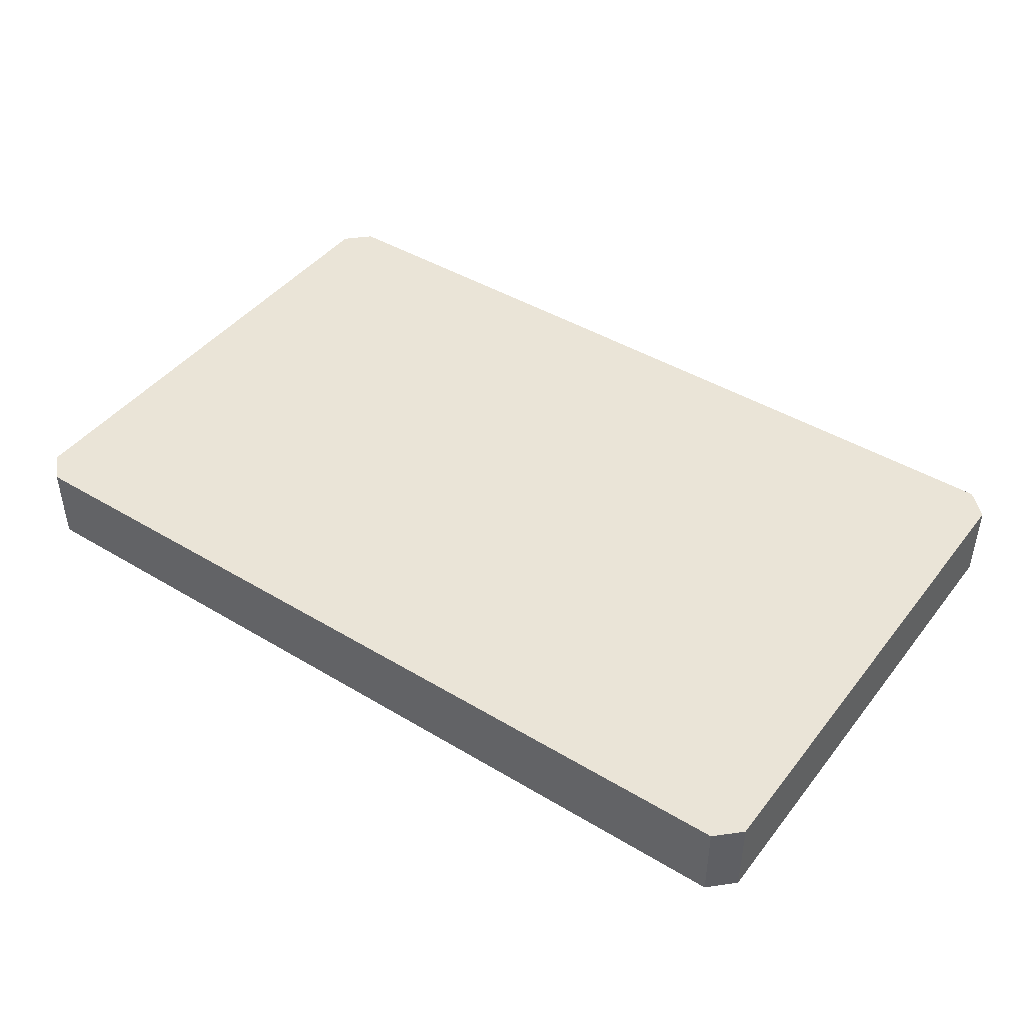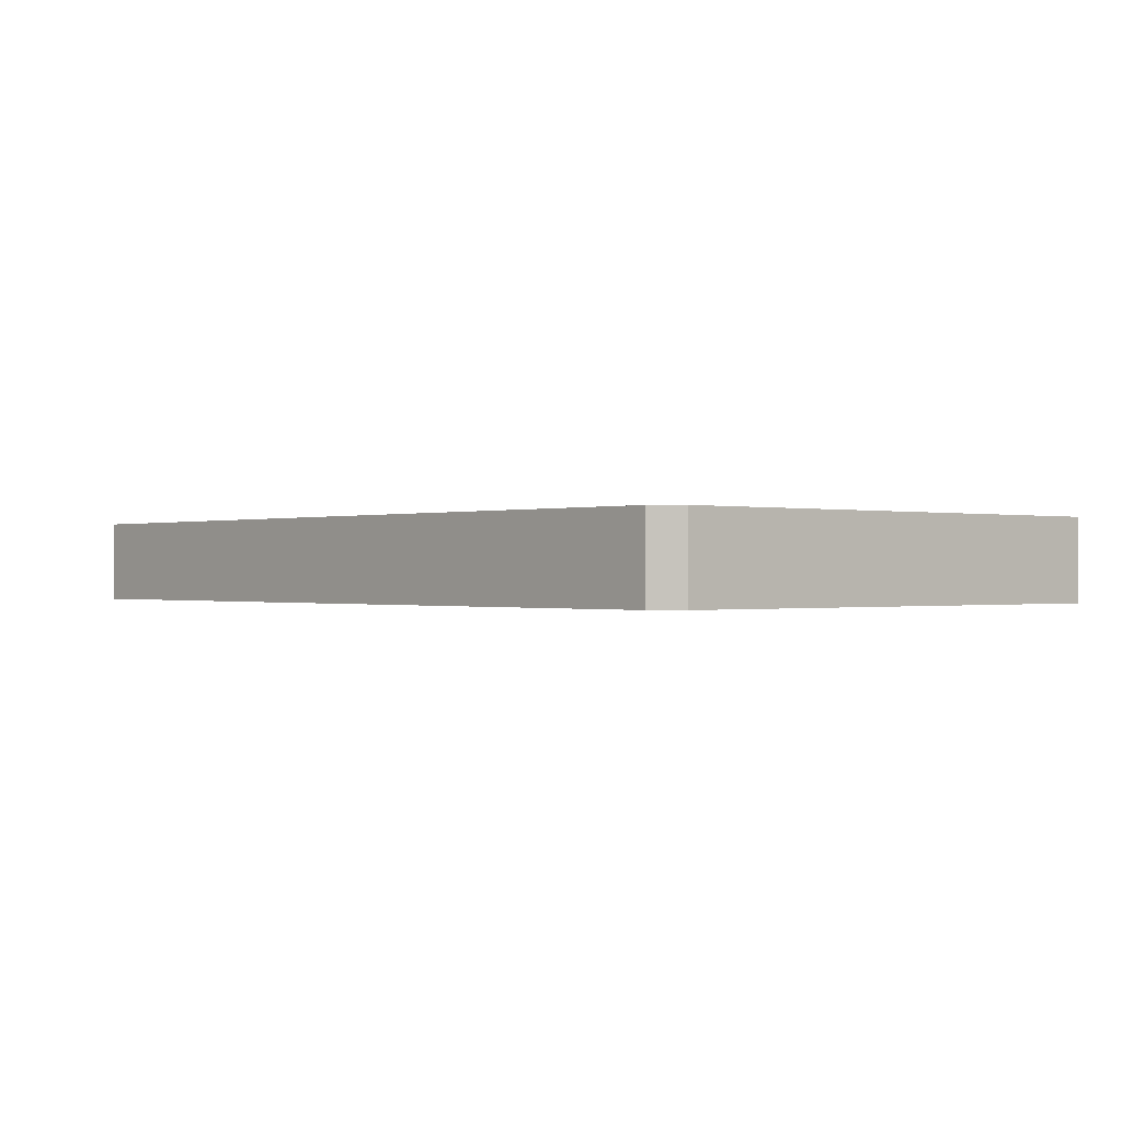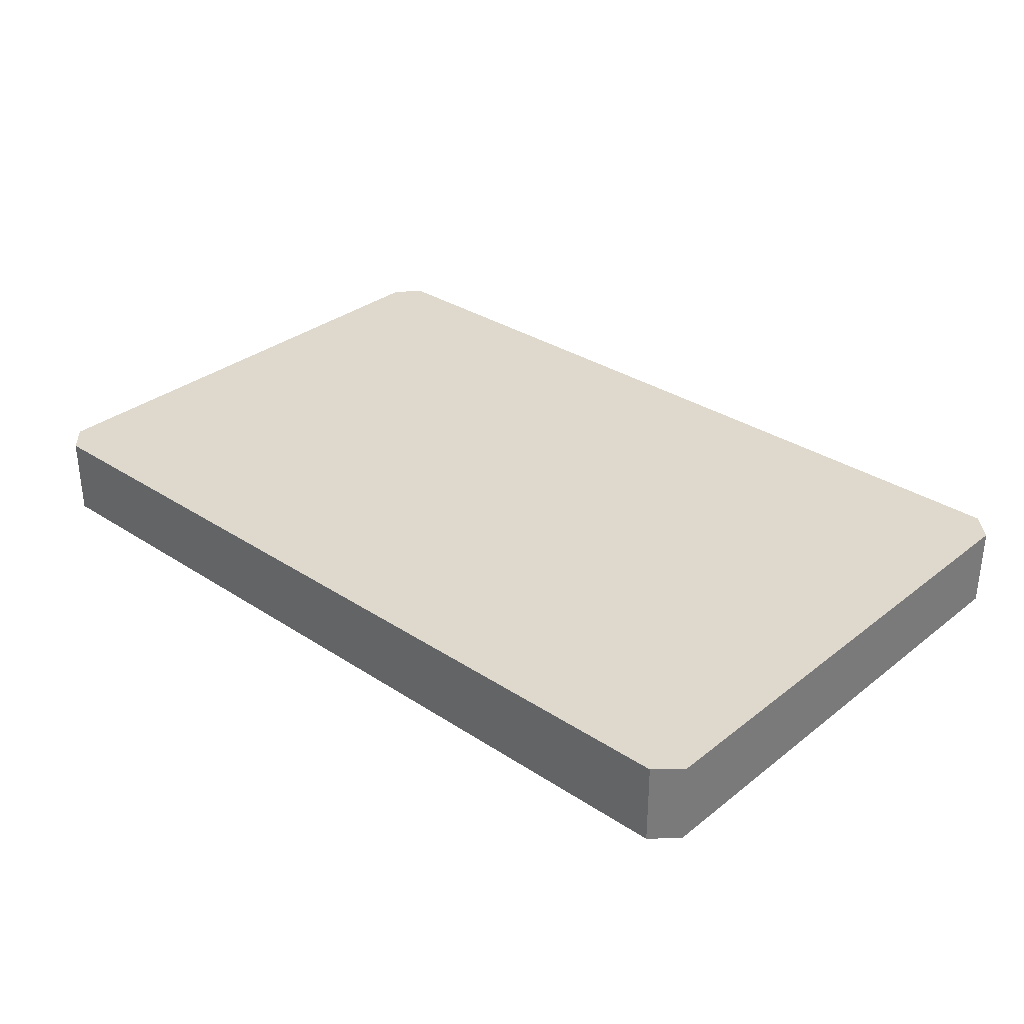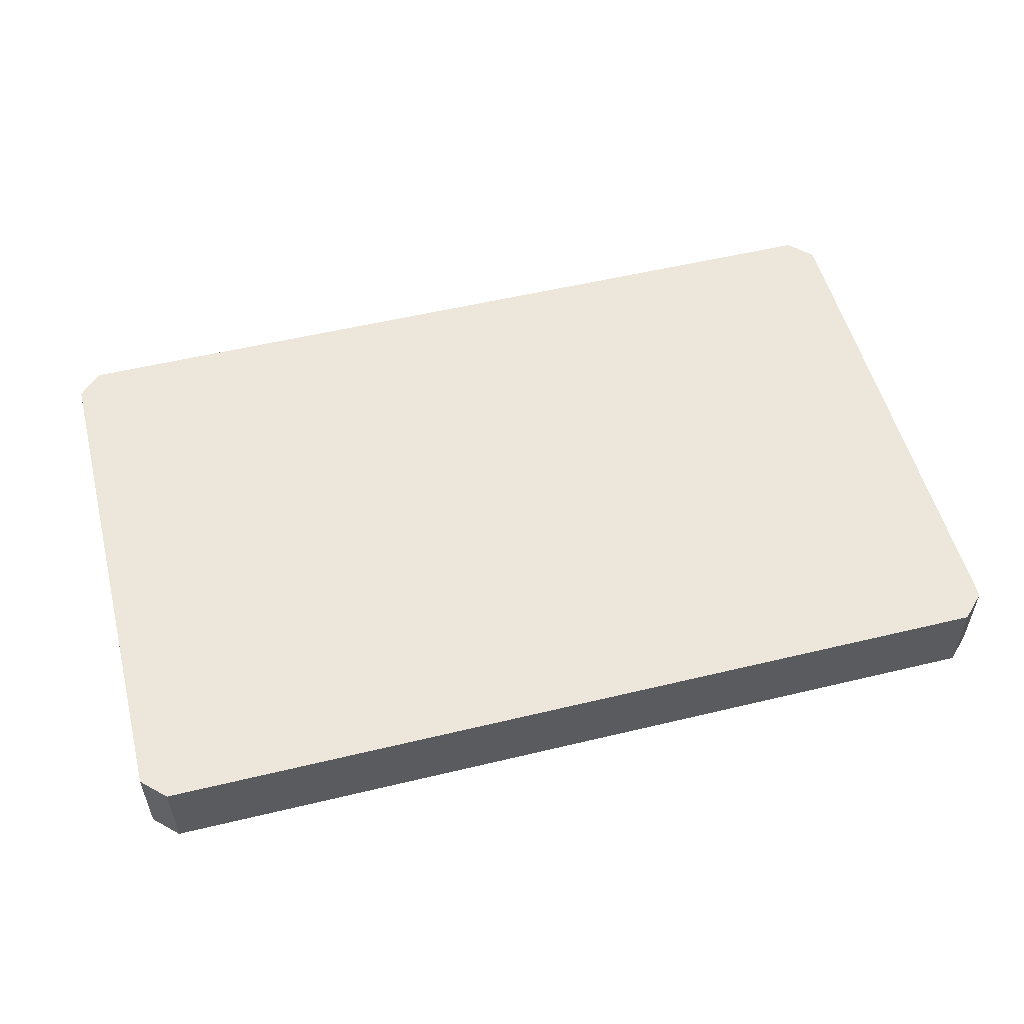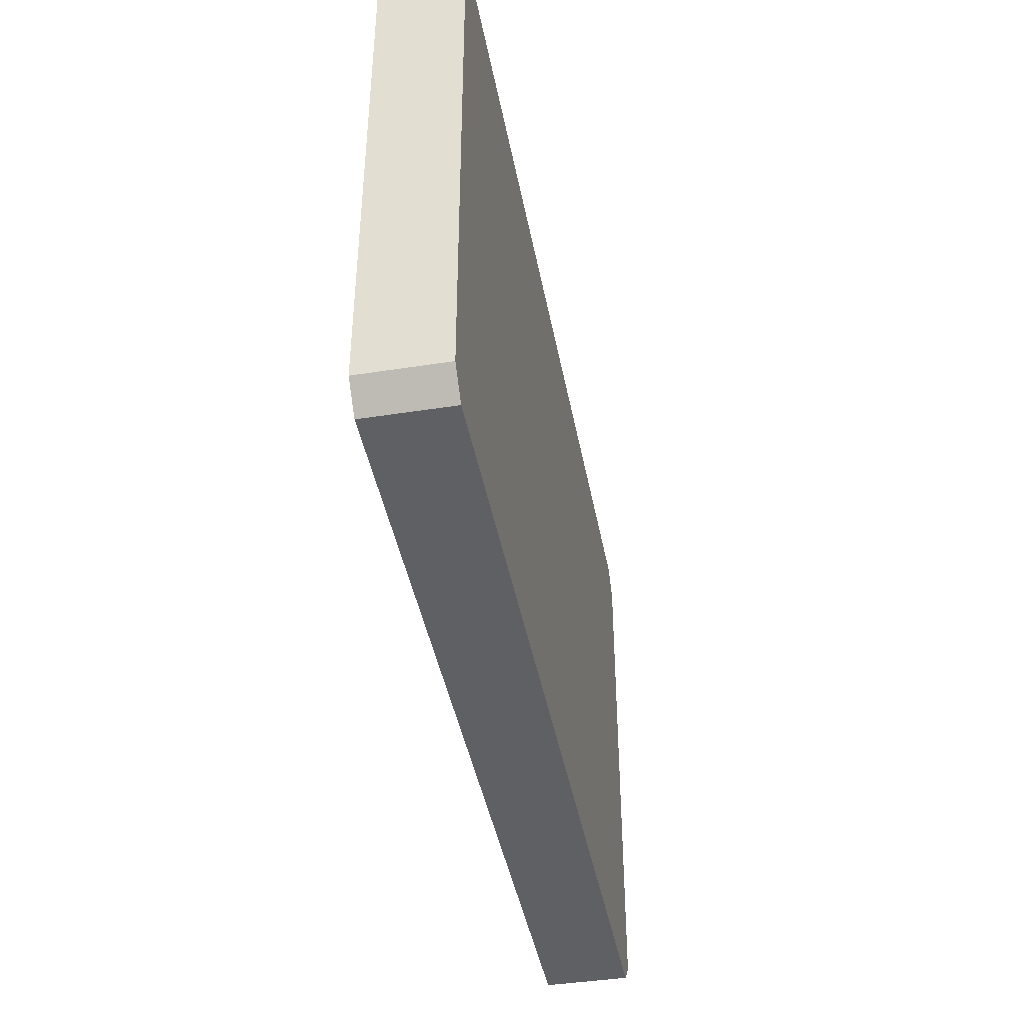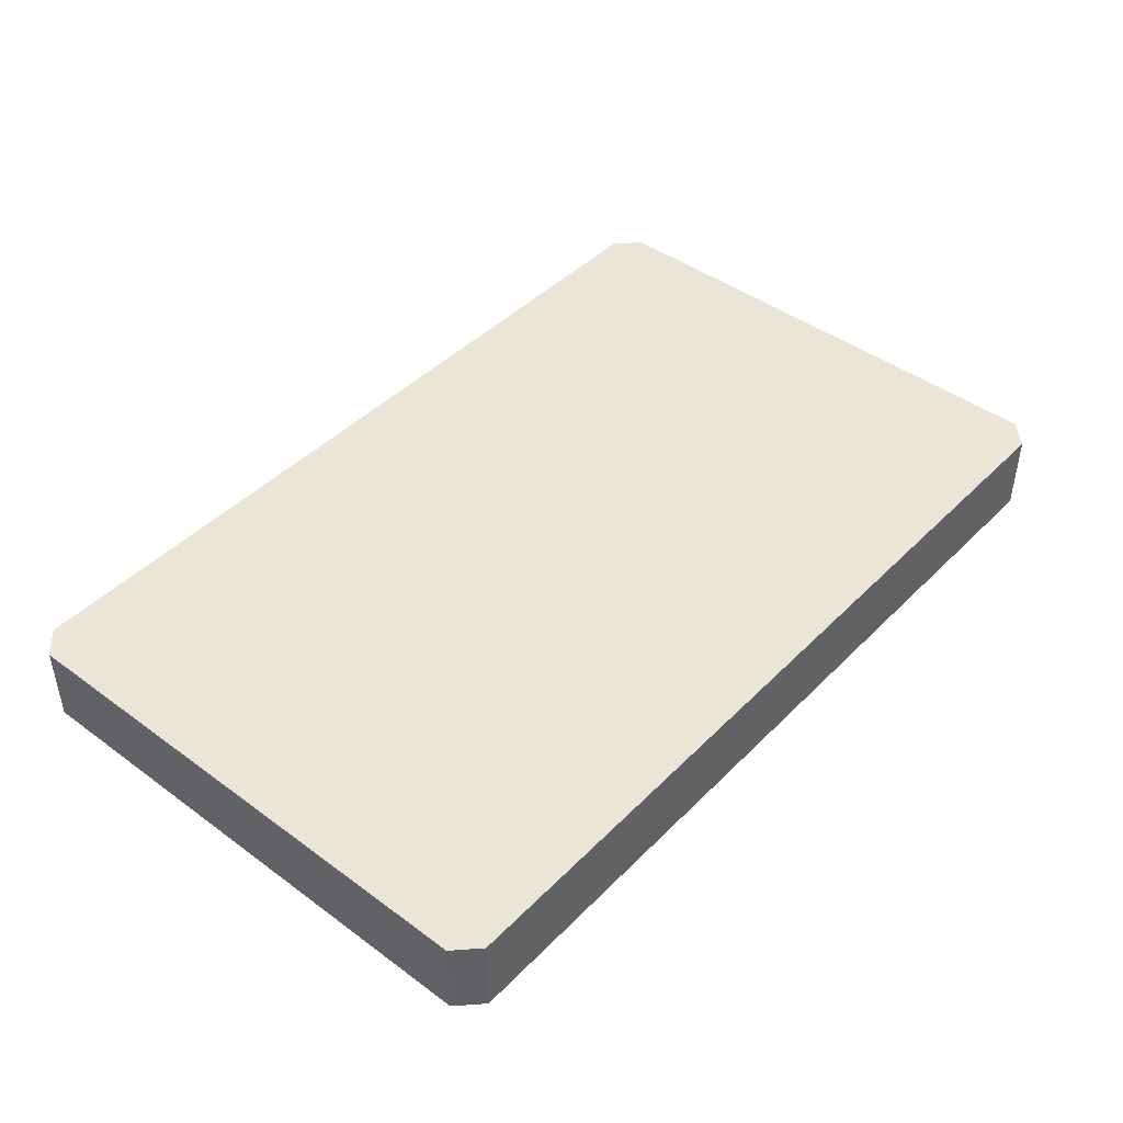
<metadata>
{"format":"obj","ext":"obj","renderer":"f3d","projection":"perspective","resolution":1024,"background":"white","views":[{"elev":43.9,"azim":35.2,"up":"+Z"},{"elev":-0.3,"azim":-131.0,"up":"+Z"},{"elev":32.1,"azim":-137.5,"up":"+Z"},{"elev":53.7,"azim":165.6,"up":"+Z"},{"elev":-42.6,"azim":100.6,"up":"+Y"},{"elev":44.0,"azim":130.7,"up":"+Z"}]}
</metadata>
<code>
v -22.17 -13.2 4.715
v 22.17 -13.2 4.715
v -22.17 13.2 4.715
v 22.17 13.2 4.715
v -22.17 -0.5831 4.715
v 22.17 -0.5831 4.715
v -23.12 14.07 4.715
v 23.12 14.07 4.715
v 23.12 -14.07 4.715
v -23.12 -14.07 4.715
v -24.47 16.28 4.715
v 24.47 16.28 4.715
v 24.47 16.28 -0
v -24.47 16.28 -0
v -24.47 -16.28 -0
v 24.47 -16.28 -0
v 24.47 -16.28 4.715
v -24.47 -16.28 4.715
v 25.83 14.94 -0
v 25.83 14.94 4.715
v 25.83 -14.94 -0
v 25.83 -14.94 4.715
v -25.83 14.94 4.715
v -25.83 14.94 -0
v -25.83 -14.94 -0
v -25.83 -14.94 4.715
f 5 6 4 3
f 11 12 13 14
f 15 16 17 18
f 19 20 22 21
f 23 24 25 26
f 1 2 6 5
f 3 4 8 7
f 2 1 10 9
f 9 6 2
f 7 5 3
f 7 8 12 11
f 9 10 18 17
f 12 8 9 17 22 20
f 13 12 20 19
f 17 16 21 22
f 11 14 24 23
f 15 25 24 14 13 19 21 16
f 15 18 26 25
f 11 23 26 18 10 7
f 10 1 5
f 10 5 7
f 8 4 6
f 8 6 9

</code>
